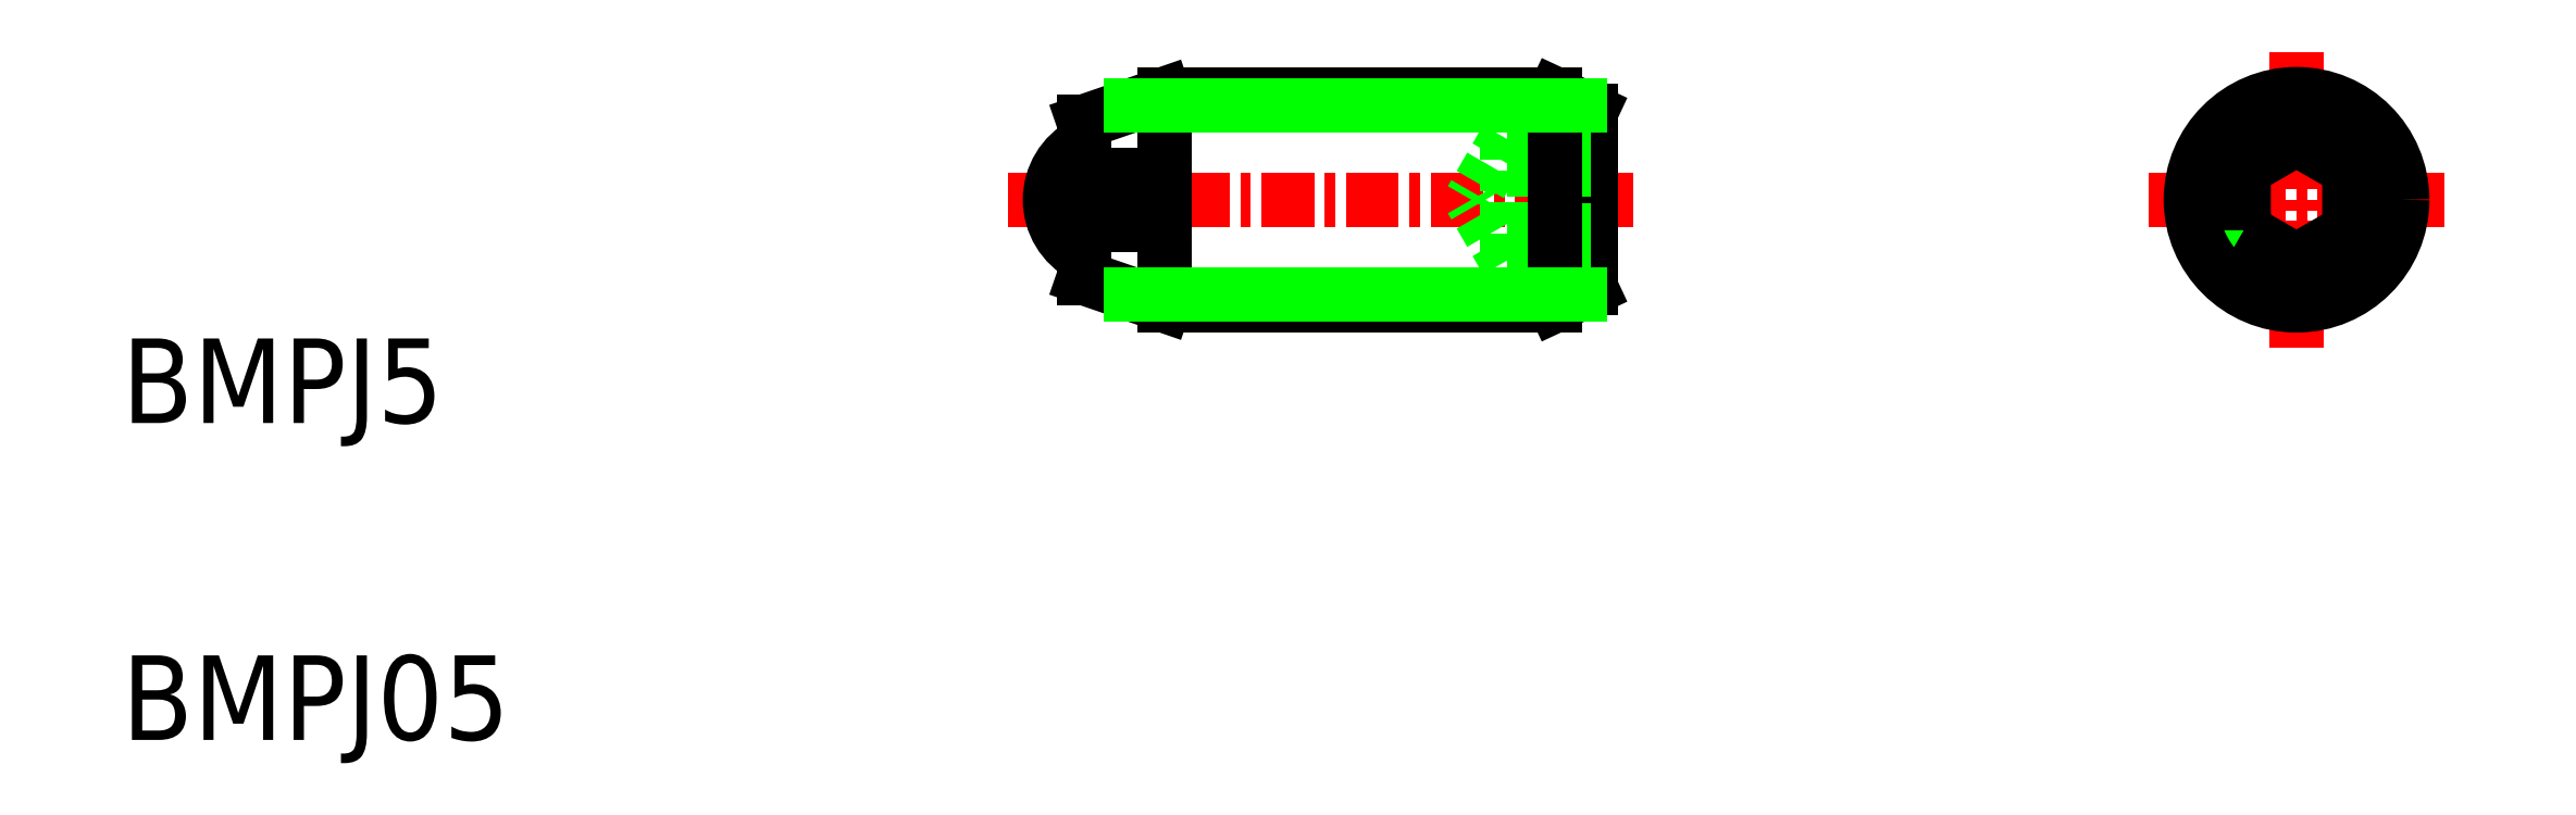
<metadata>
{"format":"dxf","ext":"dxf","renderer":"ezdxf+matplotlib","layout":"modelspace","background":"white","min_lineweight":24,"dpi":150}
</metadata>
<code>
0
SECTION
2
ENTITIES
0
LINE
8
CENTER
10
127.3
20
117.5
30
0
11
142.1
21
117.5
31
0
0
LINE
8
0
10
131
20
115
30
0
11
140.3
21
115
31
0
0
LINE
8
0
10
131
20
120
30
0
11
140.3
21
120
31
0
0
TEXT
8
0
10
106.4
20
104.7
30
0
40
2
1
BMPJ05
0
TEXT
8
0
10
106.4
20
112.2
30
0
40
2
1
BMPJ5
0
ARC
8
0
10
129.8
20
117.5
30
0
40
1.5
50
117.8
51
242.2
0
LINE
8
0
10
129.1
20
119.4
30
0
11
129.1
21
118.1
31
0
0
LINE
8
0
10
129.1
20
116.9
30
0
11
129.1
21
115.7
31
0
0
LINE
8
0
10
129.1
20
118.1
30
0
11
130.1
21
118.1
31
0
0
LINE
8
0
10
129.1
20
116.9
30
0
11
130.1
21
116.9
31
0
0
LINE
8
0
10
130.1
20
118.1
30
0
11
130.1
21
116.9
31
0
0
LINE
8
CENTER
10
154.3
20
117.5
30
0
11
161.3
21
117.5
31
0
0
LINE
8
0
10
139.1
20
119
30
0
11
138.3
21
117.5
31
0
0
LINE
8
0
10
139.1
20
119
30
0
11
139.1
21
116.1
31
0
0
LINE
8
0
10
141.1
20
119.6
30
0
11
141.1
21
115.4
31
0
0
LINE
8
0
10
141.1
20
115.4
30
0
11
140.3
21
115
31
0
0
LINE
8
0
10
141.1
20
116.1
30
0
11
139.1
21
116.1
31
0
0
LINE
8
0
10
141.1
20
116.8
30
0
11
139.1
21
116.8
31
0
0
LINE
8
0
10
141.1
20
118.2
30
0
11
139.1
21
118.2
31
0
0
LINE
8
0
10
139.1
20
116.1
30
0
11
138.3
21
117.5
31
0
0
LINE
8
0
10
141.1
20
117.5
30
0
11
141.1
21
117.5
31
0
0
LINE
8
0
10
141.1
20
119.6
30
0
11
140.3
21
120
31
0
0
LINE
8
0
10
141.1
20
119
30
0
11
139.1
21
119
31
0
0
LINE
8
0
10
141.1
20
118.6
30
0
11
141.1
21
118.6
31
0
0
LINE
8
CENTER
10
157.8
20
121
30
0
11
157.8
21
114
31
0
0
CIRCLE
8
0
10
157.8
20
117.5
30
0
40
2.1
0
CIRCLE
8
0
10
157.8
20
117.5
30
0
40
2.5
0
POLYLINE
8
0
66
     1
10
0
20
0
30
0
70
     1
0
VERTEX
8
0
10
156.6
20
116.8
30
0
0
VERTEX
8
0
10
157.8
20
116.1
30
0
0
VERTEX
8
0
10
159.1
20
116.8
30
0
0
VERTEX
8
0
10
159.1
20
118.2
30
0
0
VERTEX
8
0
10
157.8
20
119
30
0
0
VERTEX
8
0
10
156.6
20
118.2
30
0
0
SEQEND
8
0
0
LINE
8
0
10
140.3
20
120
30
0
11
140.3
21
115
31
0
0
LINE
8
0
10
129.1
20
119.4
30
0
11
131
21
120
31
0
0
LINE
8
0
10
129.1
20
115.7
30
0
11
131
21
115
31
0
0
LINE
8
0
10
131
20
120
30
0
11
131
21
115
31
0
0
LINE
8
0
10
130.2
20
119.8
30
0
11
140.9
21
119.8
31
0
0
LINE
8
0
10
130.2
20
115.3
30
0
11
140.9
21
115.3
31
0
0
ENDSEC
0
EOF

</code>
